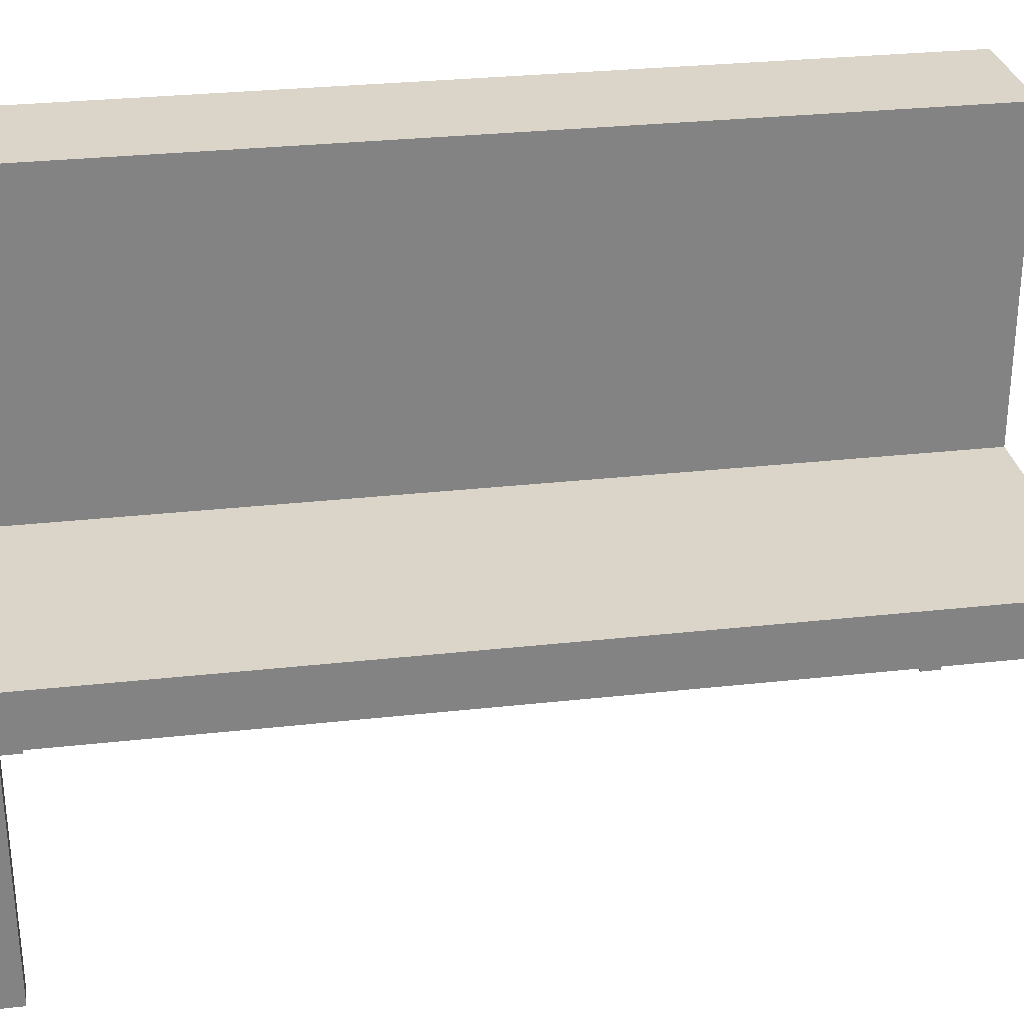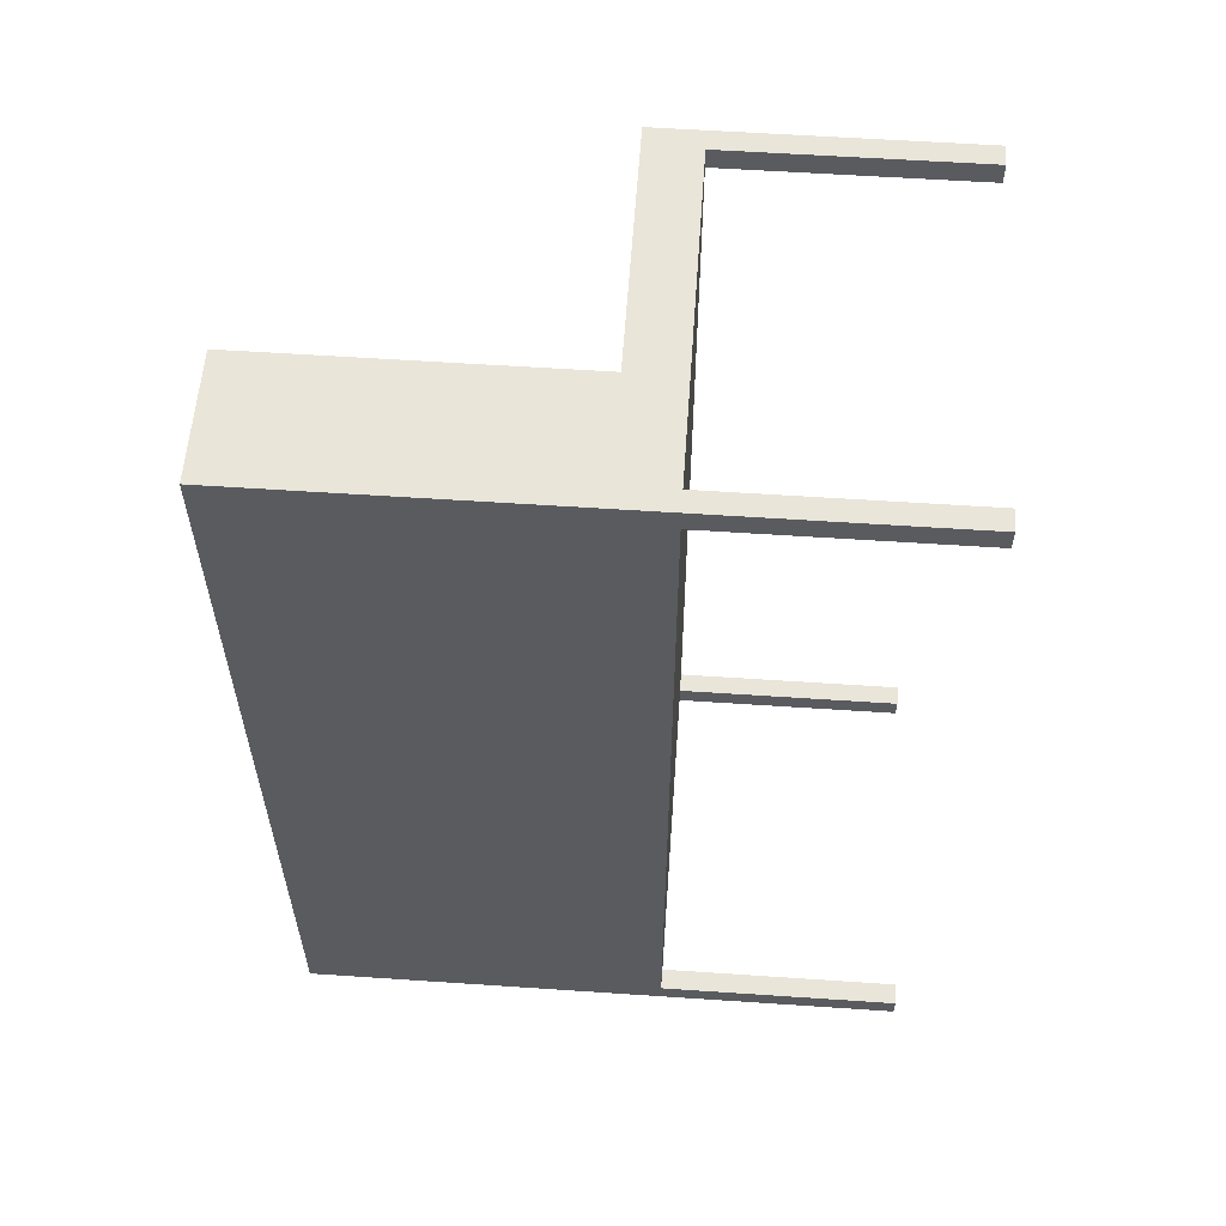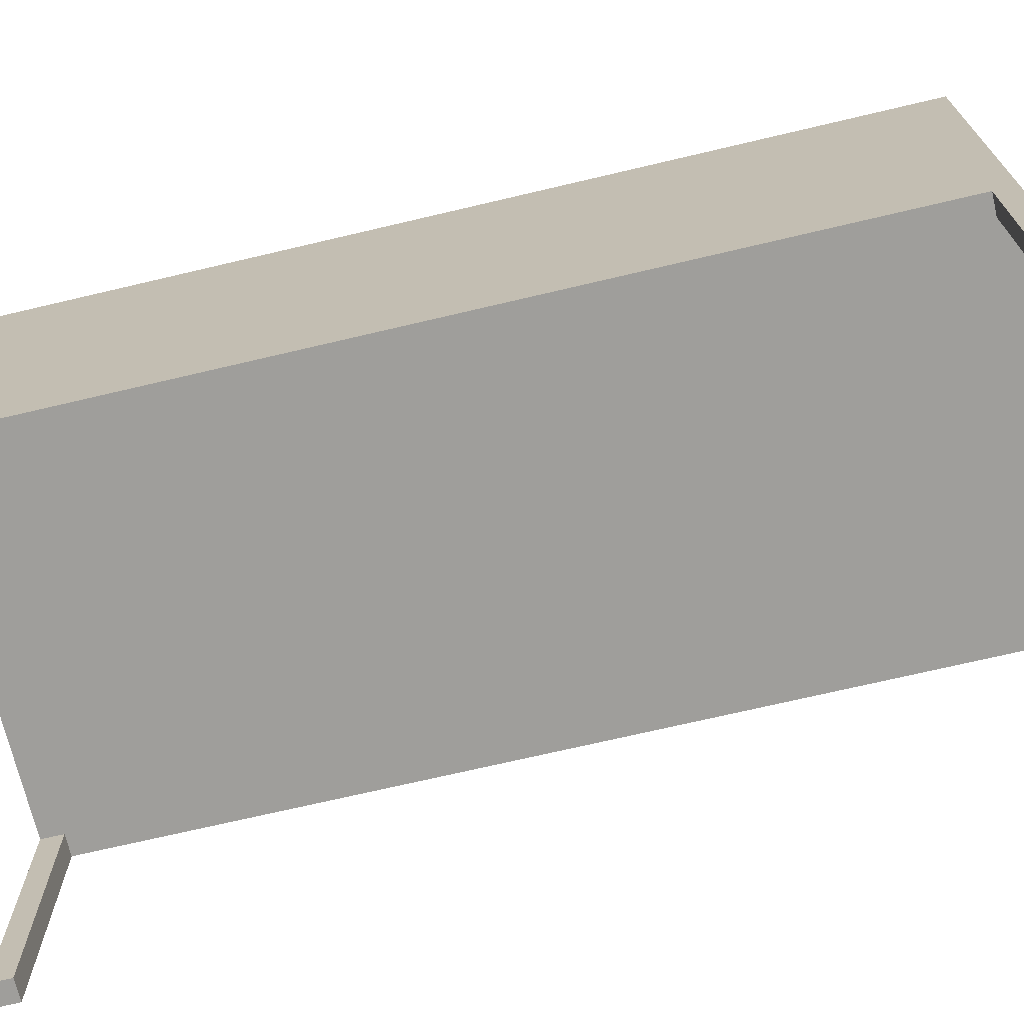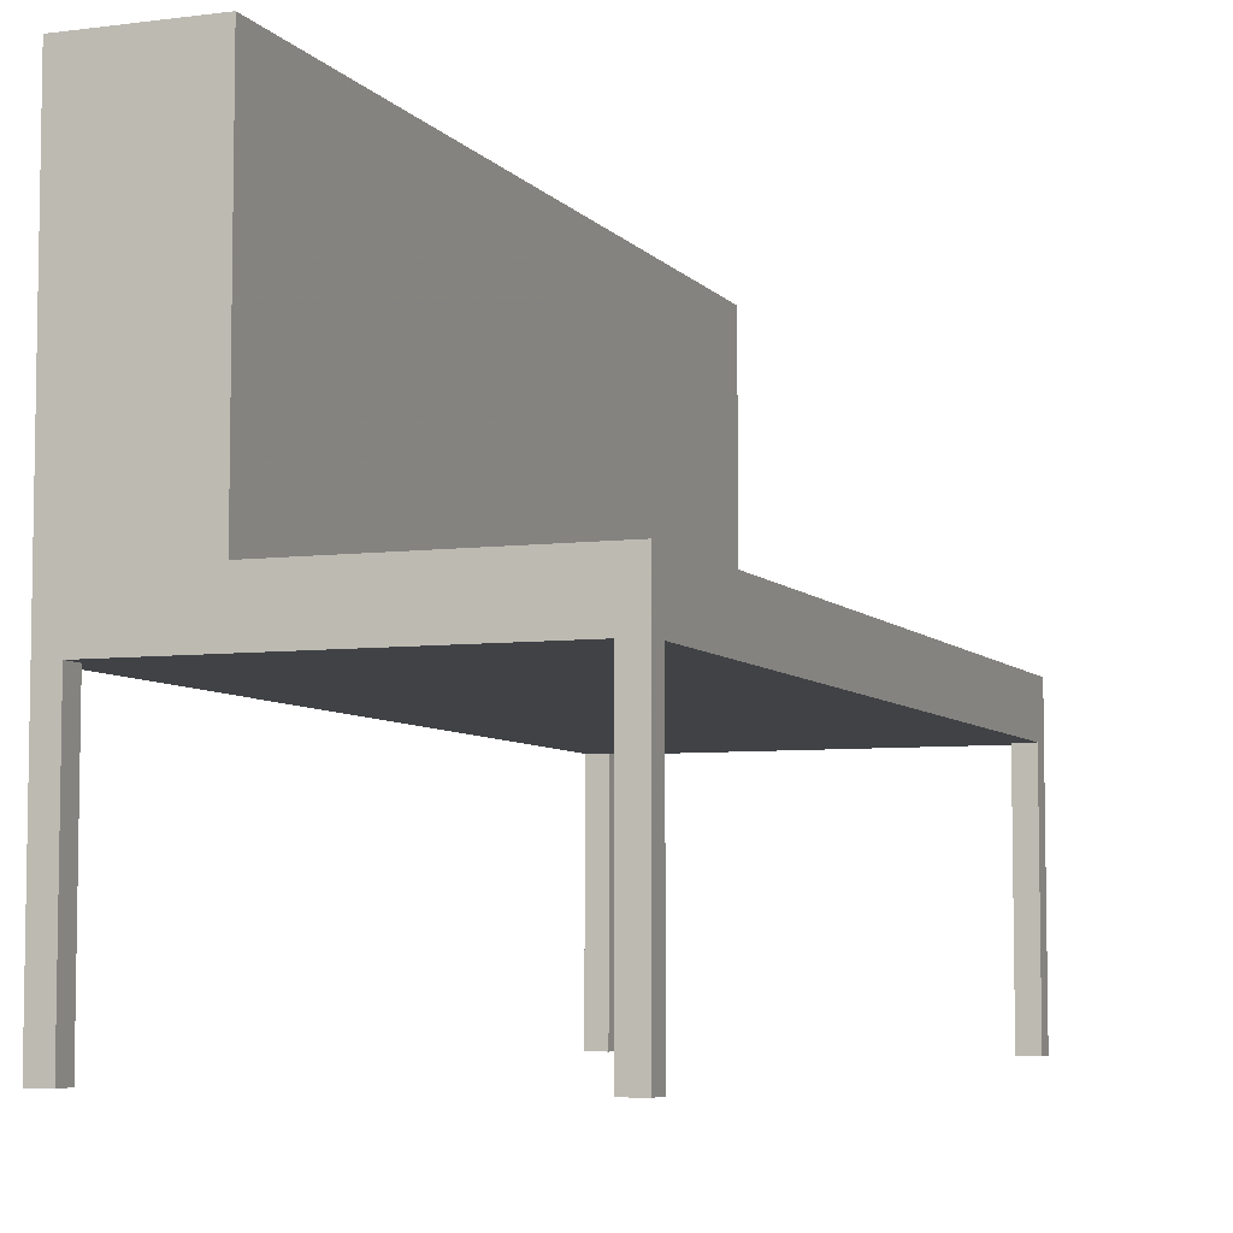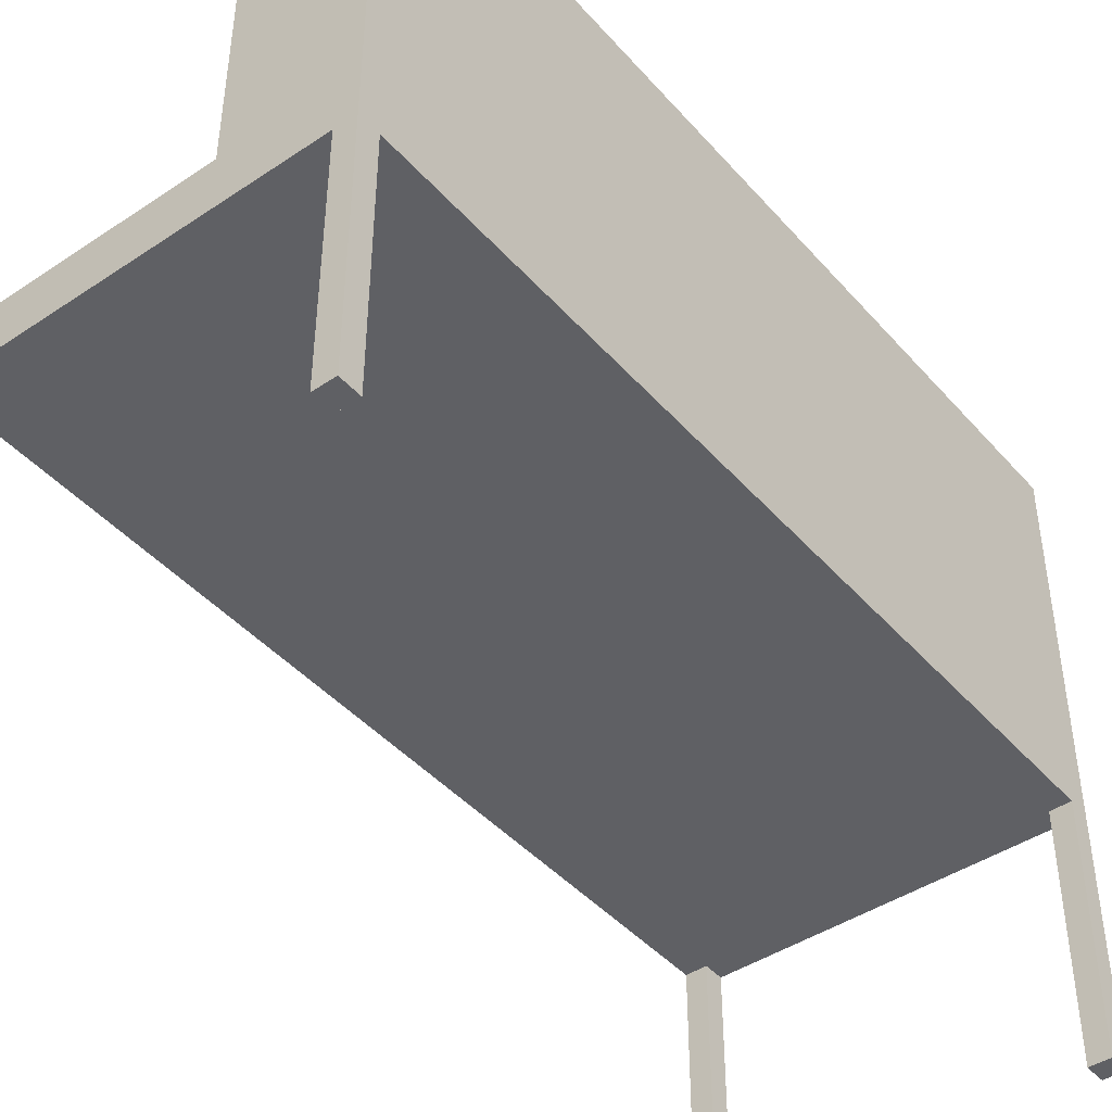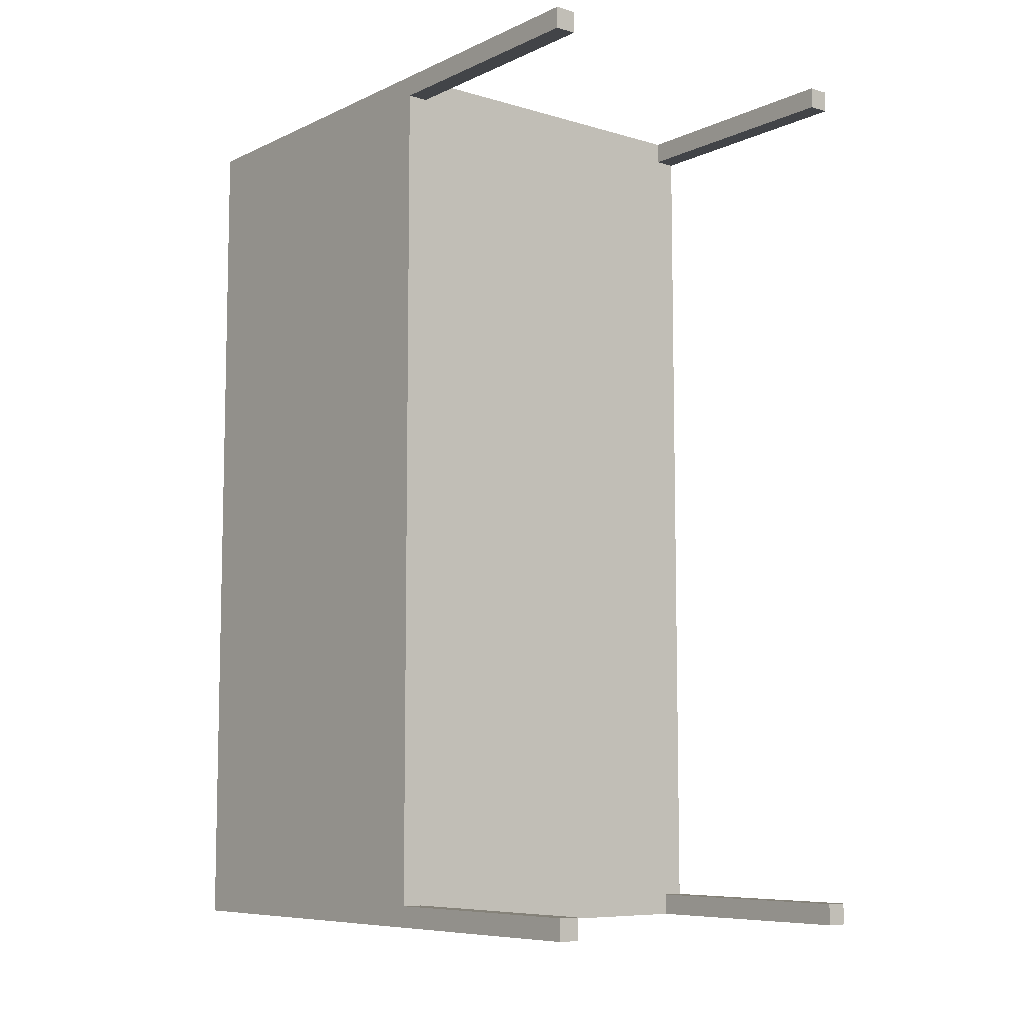
<metadata>
{"format":"obj","ext":"obj","renderer":"f3d","projection":"perspective","resolution":1024,"background":"white","views":[{"elev":29.2,"azim":80.6,"up":"+Y"},{"elev":57.7,"azim":-86.0,"up":"+Z"},{"elev":-70.8,"azim":-76.7,"up":"+Y"},{"elev":-6.2,"azim":21.0,"up":"+Y"},{"elev":-43.9,"azim":-141.9,"up":"+Y"},{"elev":-8.0,"azim":-38.8,"up":"+Z"}]}
</metadata>
<code>
o mesh1.001_mesh1-geometry
v -0.1663 -0.2679 0.3695
v -0.1478 -0.2679 0.388
v -0.1663 -0.2679 0.388
v -0.1478 -0.2679 0.3695
v -0.1663 0.2679 0.388
v -0.1478 -0.05543 0.3695
v -0.1478 -0.05543 0.388
v -0.1663 -0.05543 0.3695
v -0.05543 -0.009239 0.388
v -0.1663 -0.05543 -0.3695
v 0.1478 -0.05543 0.388
v -0.05543 0.2679 0.388
v -0.1663 0.2679 -0.388
v 0.1478 -0.05543 0.3695
v -0.05543 0.2679 -0.388
v 0.1663 -0.009239 0.388
v -0.1663 -0.2679 -0.388
v 0.1663 -0.05543 0.3695
v 0.1478 -0.2679 0.3695
v -0.05543 -0.009239 -0.388
v 0.1663 -0.2679 0.388
v 0.1663 -0.009239 -0.388
v -0.1663 -0.2679 -0.3695
v -0.1478 -0.05543 -0.388
v 0.1663 -0.05543 -0.3695
v 0.1478 -0.2679 0.388
v -0.1478 -0.2679 -0.3695
v -0.1478 -0.2679 -0.388
v -0.1478 -0.05543 -0.3695
v 0.1663 -0.2679 0.3695
v 0.1478 -0.05543 -0.388
v 0.1478 -0.05543 -0.3695
v 0.1663 -0.2679 -0.3695
v 0.1478 -0.2679 -0.388
v 0.1663 -0.2679 -0.388
v 0.1478 -0.2679 -0.3695
f 1 2 3
f 2 1 4
f 2 5 3
f 5 1 3
f 1 6 4
f 6 2 4
f 7 5 2
f 1 5 8
f 6 1 8
f 2 6 7
f 9 5 7
f 8 5 10
f 10 6 8
f 6 11 7
f 5 9 12
f 11 9 7
f 13 10 5
f 6 10 14
f 11 6 14
f 9 15 12
f 15 5 12
f 11 16 9
f 17 10 13
f 5 15 13
f 14 10 18
f 19 11 14
f 15 9 20
f 16 11 21
f 22 9 16
f 10 17 23
f 13 24 17
f 15 24 13
f 18 10 25
f 18 19 14
f 11 19 26
f 9 22 20
f 20 24 15
f 26 21 11
f 21 18 16
f 16 18 22
f 17 27 23
f 27 10 23
f 17 24 28
f 25 10 29
f 25 22 18
f 19 18 30
f 19 21 26
f 22 31 20
f 20 31 24
f 18 21 30
f 27 17 28
f 10 27 29
f 24 27 28
f 25 29 32
f 33 22 25
f 21 19 30
f 22 34 31
f 32 24 31
f 27 24 29
f 24 32 29
f 32 33 25
f 22 33 35
f 34 22 35
f 34 36 31
f 32 31 36
f 33 32 36
f 33 34 35
f 34 33 36
f 3 2 1
f 4 1 2
f 3 5 2
f 3 1 5
f 4 6 1
f 4 2 6
f 2 5 7
f 8 5 1
f 8 1 6
f 7 6 2
f 7 5 9
f 10 5 8
f 8 6 10
f 7 11 6
f 12 9 5
f 7 9 11
f 5 10 13
f 14 10 6
f 14 6 11
f 12 15 9
f 12 5 15
f 9 16 11
f 13 10 17
f 13 15 5
f 18 10 14
f 14 11 19
f 20 9 15
f 21 11 16
f 16 9 22
f 23 17 10
f 17 24 13
f 13 24 15
f 25 10 18
f 14 19 18
f 26 19 11
f 20 22 9
f 15 24 20
f 11 21 26
f 16 18 21
f 22 18 16
f 23 27 17
f 23 10 27
f 28 24 17
f 29 10 25
f 18 22 25
f 30 18 19
f 26 21 19
f 20 31 22
f 24 31 20
f 30 21 18
f 28 17 27
f 29 27 10
f 28 27 24
f 32 29 25
f 25 22 33
f 30 19 21
f 31 34 22
f 31 24 32
f 29 24 27
f 29 32 24
f 25 33 32
f 35 33 22
f 35 22 34
f 31 36 34
f 36 31 32
f 36 32 33
f 35 34 33
f 36 33 34

</code>
